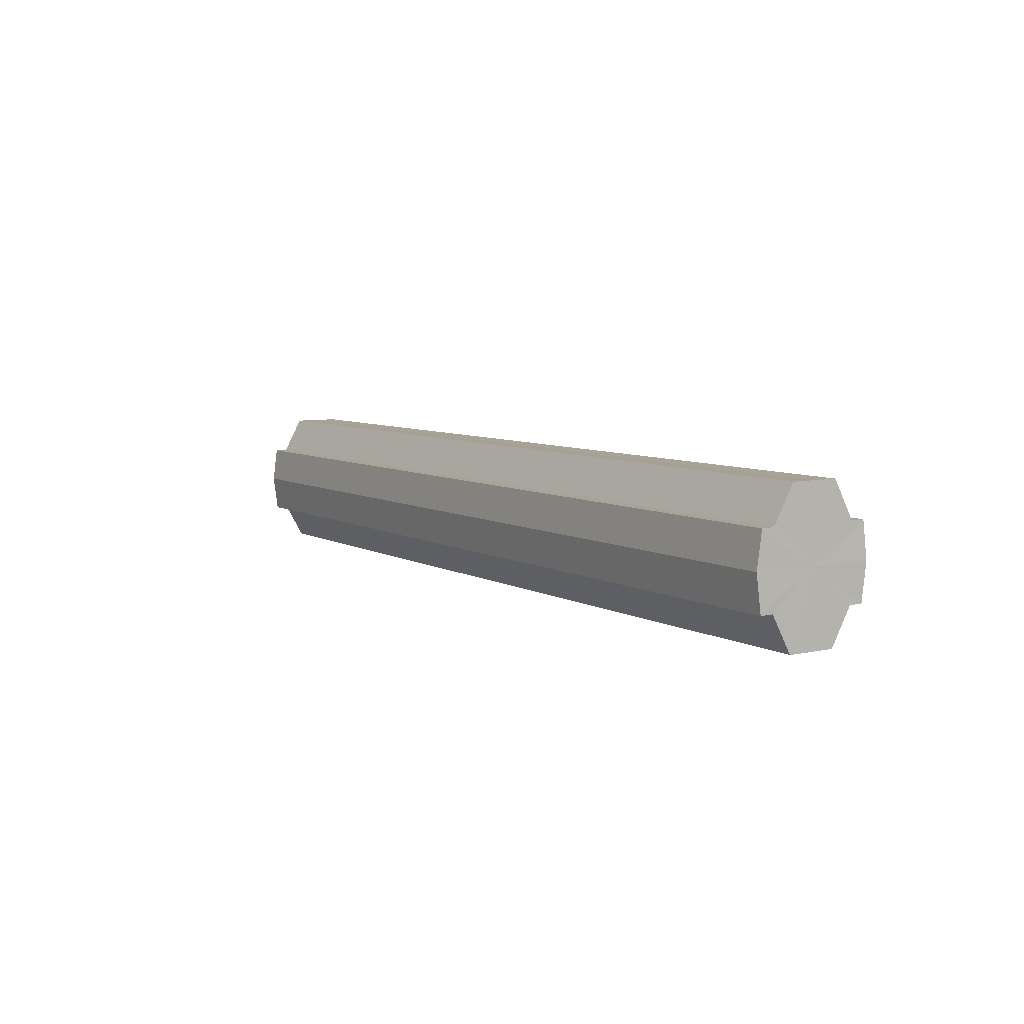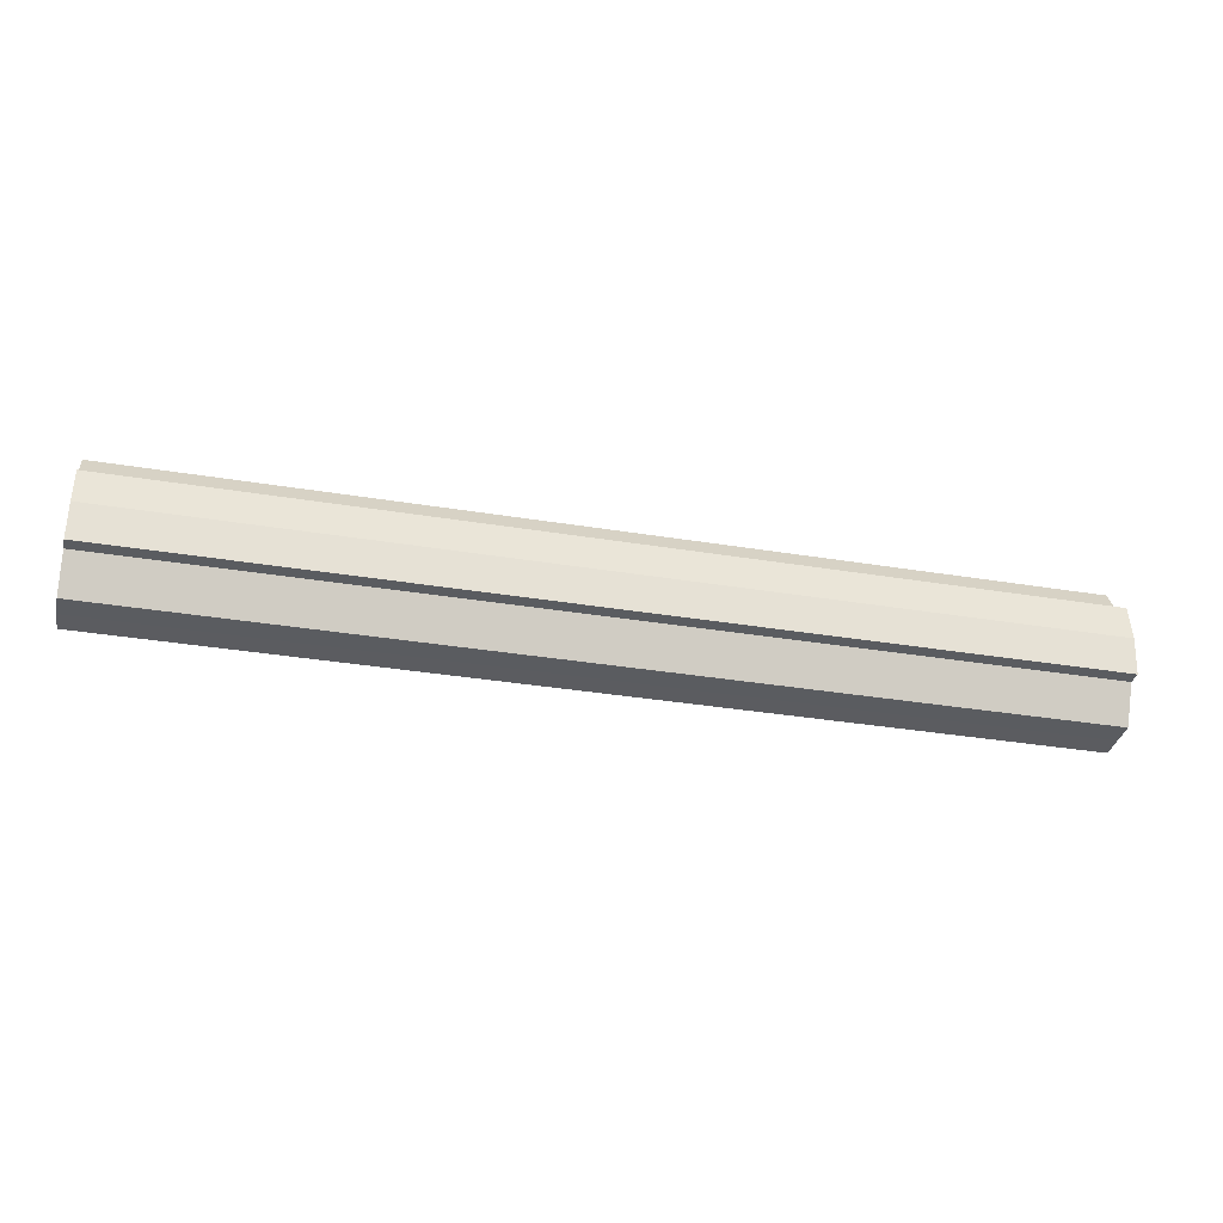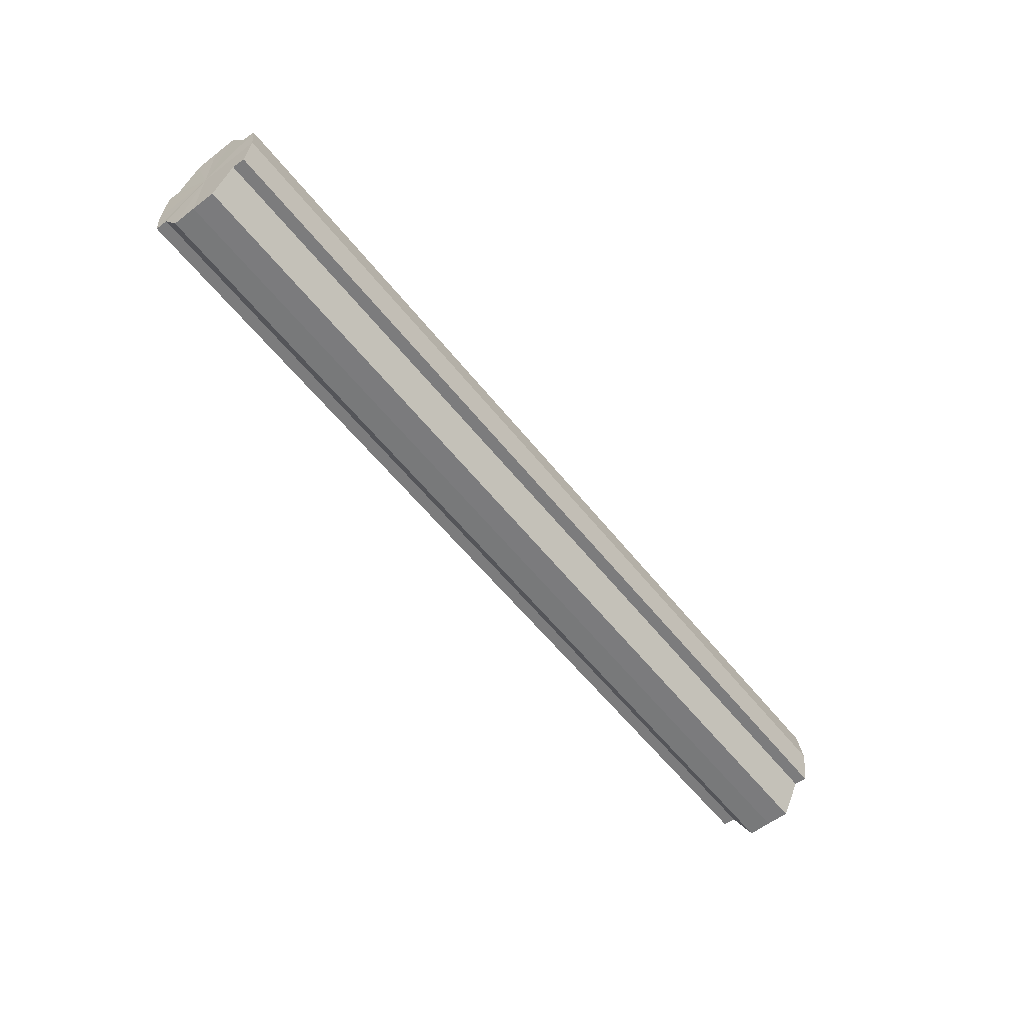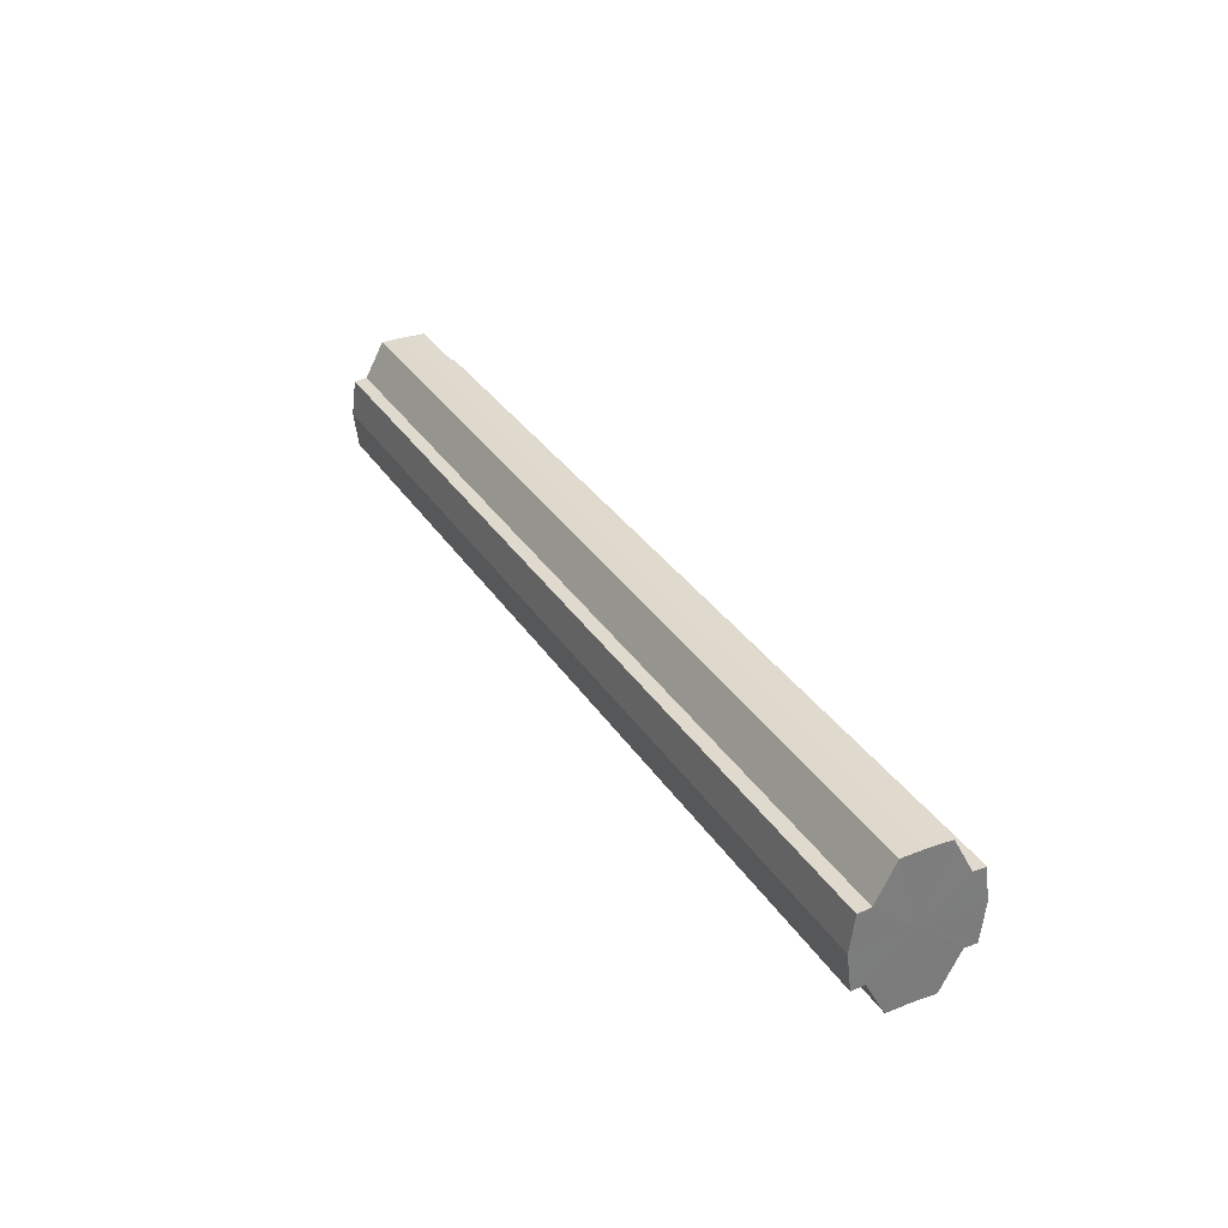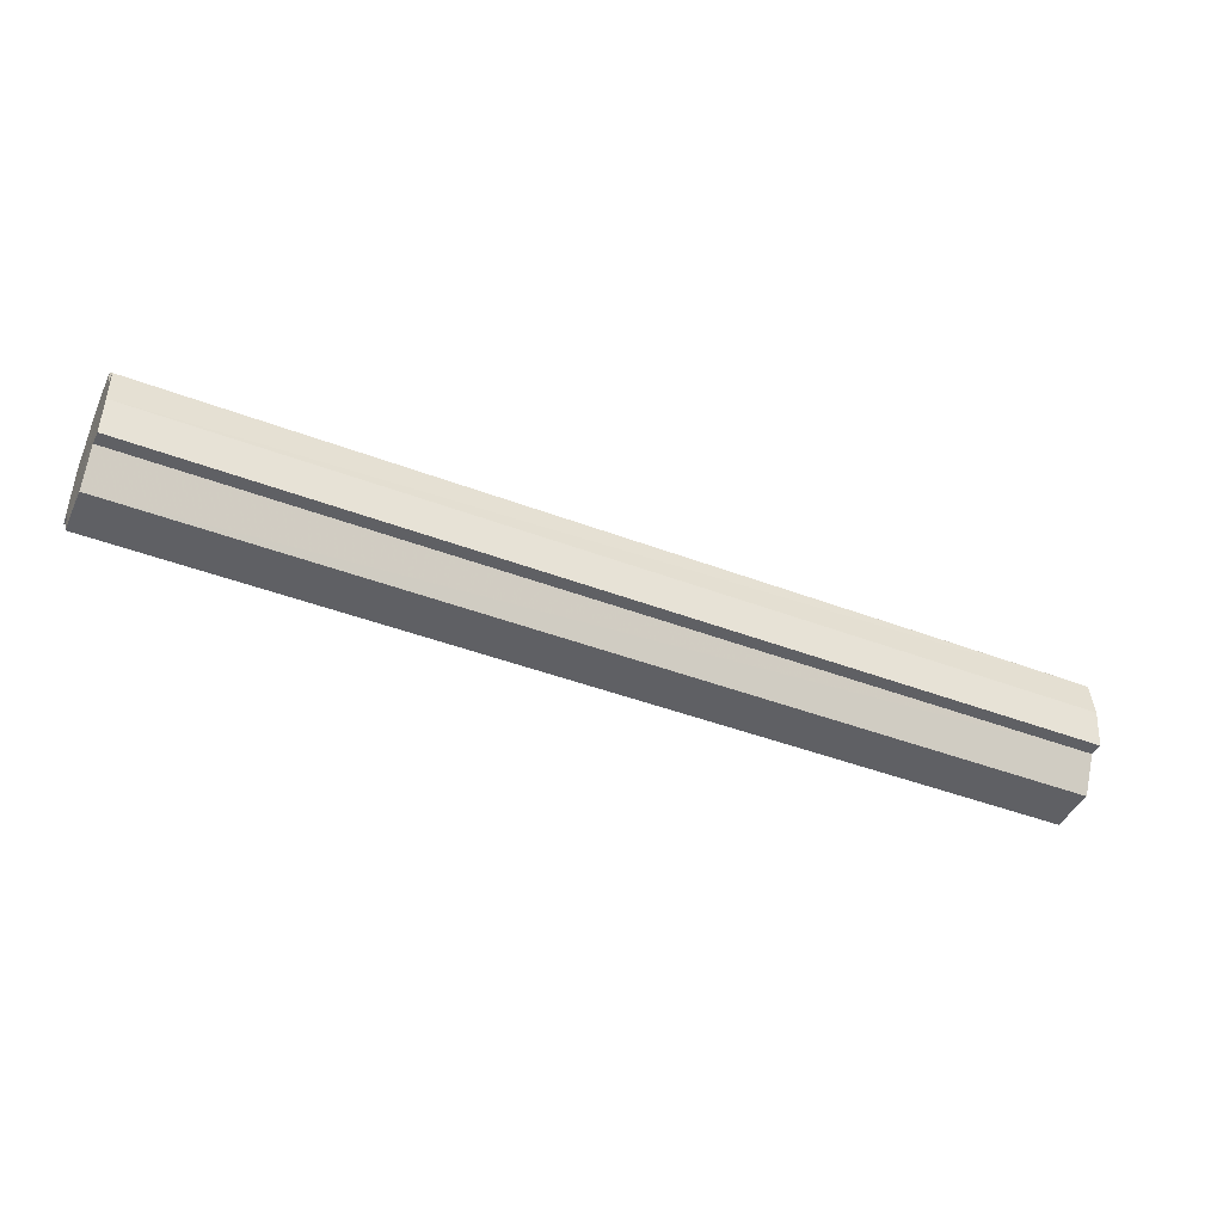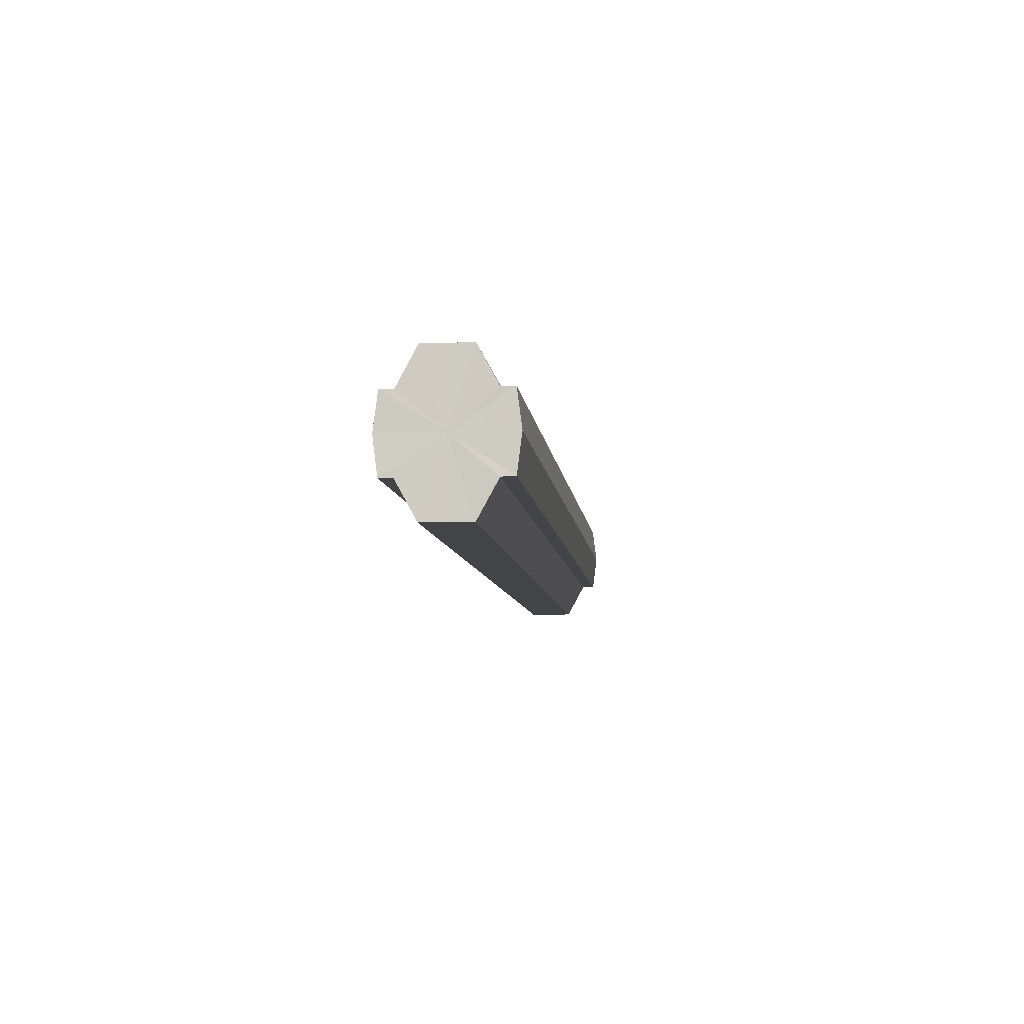
<metadata>
{"format":"obj","ext":"obj","renderer":"f3d","projection":"perspective","resolution":1024,"background":"white","views":[{"elev":6.6,"azim":-122.2,"up":"+Y"},{"elev":-34.5,"azim":167.5,"up":"+Y"},{"elev":-58.4,"azim":128.2,"up":"+Y"},{"elev":32.5,"azim":-117.6,"up":"+Y"},{"elev":-43.5,"azim":155.8,"up":"+Y"},{"elev":-7.8,"azim":-83.7,"up":"+Y"}]}
</metadata>
<code>
o 2487
v 2206 1860 12.63
v 2206 1860 12.63
v 2206 1860 12.63
v 2206 1860 12.63
v 2206 1860 12.63
v 2206 1860 12.63
v 2206 1860 12.63
v 2206 1860 12.63
v 2206 1860 12.63
v 2206 1860 12.62
v 2206 1860 12.63
v 2206 1860 12.63
v 2206 1860 12.62
v 2206 1860 12.62
v 2206 1860 12.61
v 2206 1860 12.6
v 2206 1860 12.63
v 2206 1860 12.6
v 2206 1860 12.63
v 2206 1860 12.63
v 2206 1860 12.63
v 2206 1860 12.62
v 2206 1860 12.63
v 2206 1860 12.62
v 2206 1860 12.62
v 2206 1860 12.62
v 2206 1860 12.62
v 2206 1860 12.61
v 2206 1860 12.62
v 2206 1860 12.61
v 2206 1860 12.6
v 2206 1860 12.61
v 2206 1860 12.6
v 2206 1860 12.6
v 2206 1860 12.6
v 2206 1860 12.6
v 2206 1860 12.6
v 2206 1860 12.6
v 2206 1860 12.6
v 2206 1860 12.6
v 2206 1860 12.6
v 2206 1860 12.6
v 2206 1860 12.6
v 2206 1860 12.61
v 2206 1860 12.6
v 2206 1860 12.6
v 2206 1860 12.6
v 2206 1860 12.6
v 2206 1860 12.6
v 2206 1860 12.62
v 2206 1860 12.61
v 2206 1860 12.62
v 2206 1860 12.62
v 2206 1860 12.63
v 2206 1860 12.62
v 2206 1860 12.63
v 2206 1860 12.63
v 2206 1860 12.63
v 2206 1860 12.63
v 2206 1860 12.63
v 2206 1860 12.62
v 2206 1860 12.63
v 2206 1860 12.63
v 2206 1860 12.63
v 2206 1860 12.62
v 2206 1860 12.62
v 2206 1860 12.61
v 2206 1860 12.62
v 2206 1860 12.62
v 2206 1860 12.62
v 2206 1860 12.6
v 2206 1860 12.61
v 2206 1860 12.6
v 2206 1860 12.6
v 2206 1860 12.62
v 2206 1860 12.62
v 2206 1860 12.61
v 2206 1860 12.61
v 2206 1860 12.6
v 2206 1860 12.6
v 2206 1860 12.6
v 2206 1860 12.62
v 2206 1860 12.63
v 2206 1860 12.63
v 2206 1860 12.63
v 2206 1860 12.63
v 2206 1860 12.63
v 2206 1860 12.62
v 2206 1860 12.62
v 2206 1860 12.62
v 2206 1860 12.62
v 2206 1860 12.61
v 2206 1860 12.61
v 2206 1860 12.6
v 2206 1860 12.6
v 2206 1860 12.6
v 2206 1860 12.6
v 2206 1860 12.6
f 1 2 3
f 4 1 5
f 5 6 7
f 7 8 9
f 10 8 11
f 10 12 8
f 10 13 12
f 10 14 13
f 10 15 14
f 10 16 15
f 10 11 17
f 10 18 16
f 19 17 20
f 10 17 21
f 22 23 19
f 10 21 24
f 25 26 22
f 10 24 27
f 28 29 25
f 10 27 30
f 31 32 28
f 10 30 33
f 34 35 31
f 10 33 36
f 10 36 37
f 10 37 18
f 38 36 39
f 40 41 34
f 42 43 38
f 41 44 45
f 46 47 42
f 47 48 49
f 44 50 51
f 50 52 53
f 52 54 55
f 54 56 57
f 58 59 60
f 59 61 62
f 60 63 64
f 61 65 66
f 65 67 68
f 64 69 70
f 67 71 72
f 71 73 74
f 70 75 76
f 76 77 78
f 78 79 80
f 80 18 81
f 82 83 84
f 82 85 83
f 82 84 86
f 82 87 85
f 82 86 88
f 82 89 87
f 82 88 90
f 82 91 89
f 82 90 92
f 82 93 91
f 82 92 94
f 82 95 93
f 82 94 96
f 82 97 95
f 82 96 98
f 82 98 97

</code>
